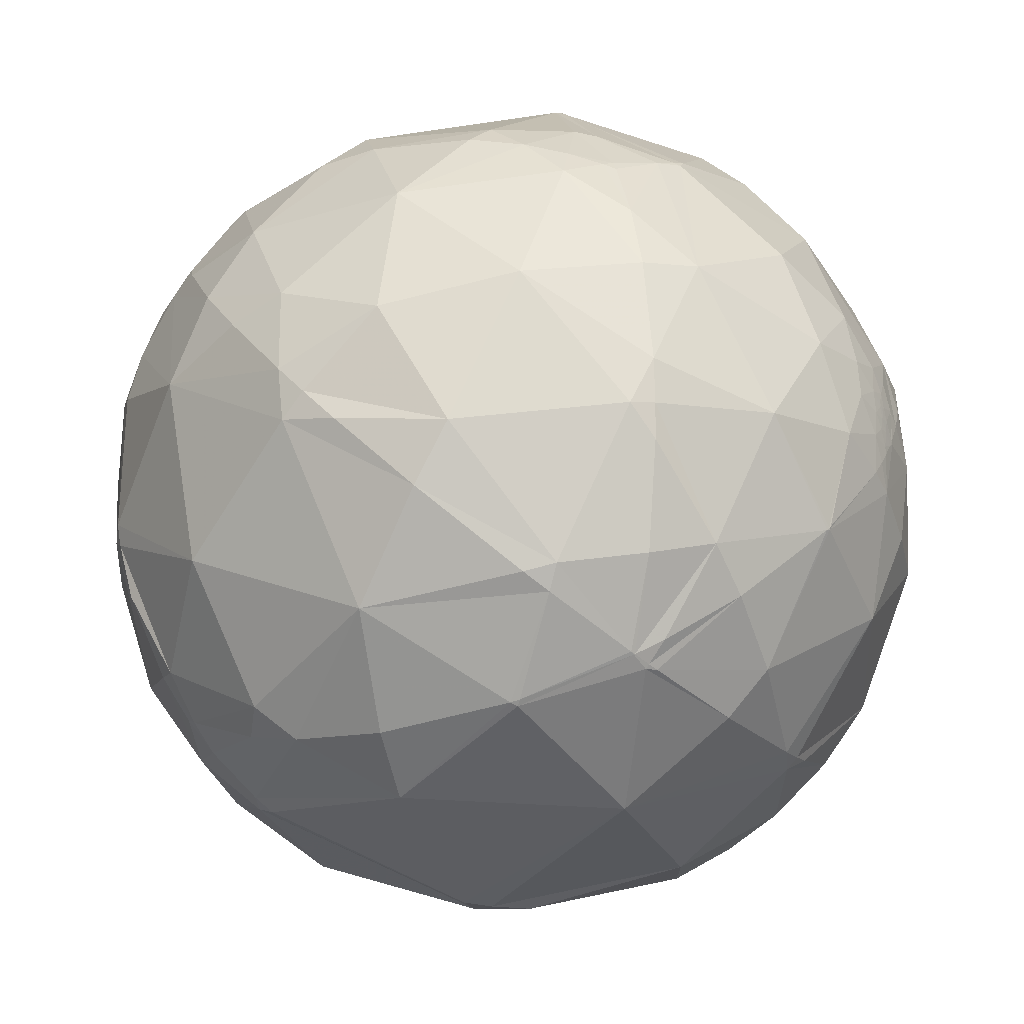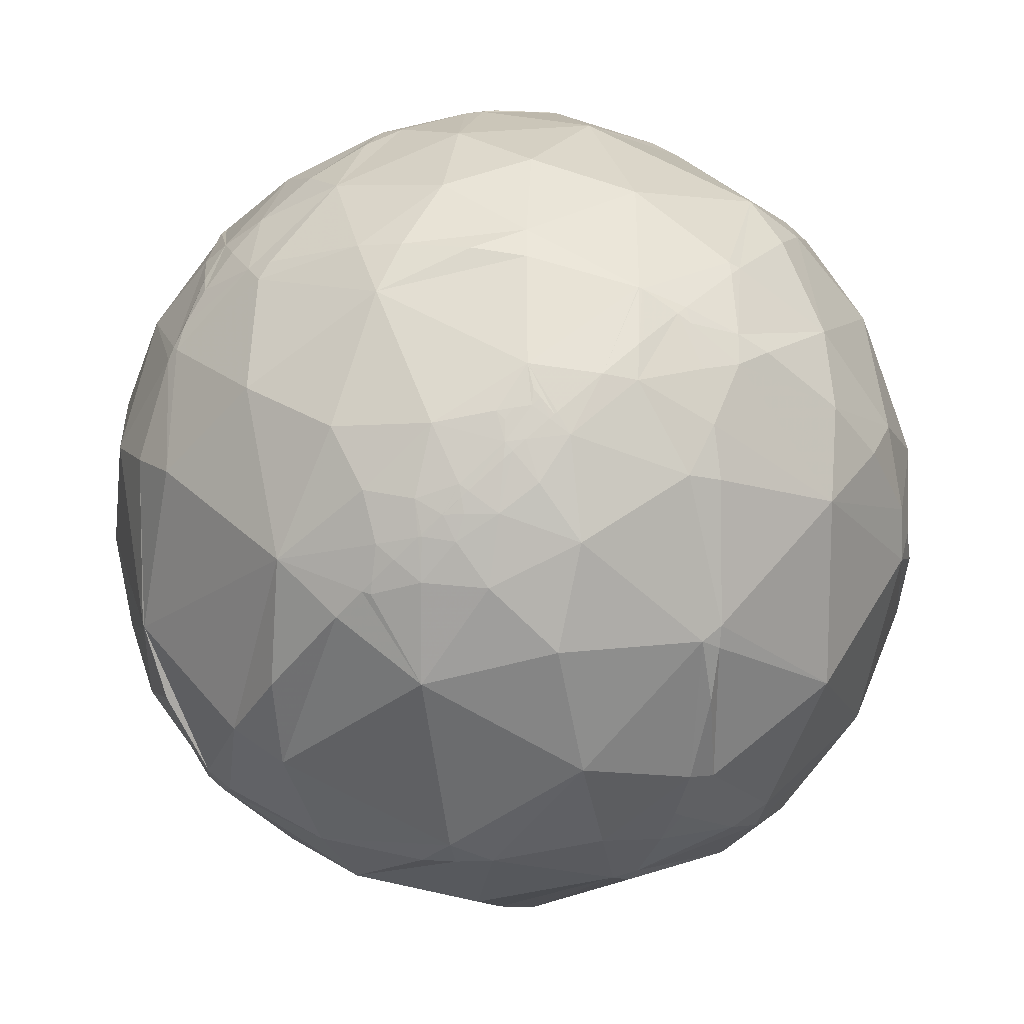
<metadata>
{"format":"obj","ext":"obj","renderer":"f3d","projection":"perspective","resolution":1024,"background":"white","views":[{"elev":-18.1,"azim":17.9,"up":"+Z"},{"elev":7.7,"azim":-81.8,"up":"+Z"}]}
</metadata>
<code>
v 0.6487 0.4713 0.5975
v 0.4915 -0.6523 -0.577
v 0.6721 0.488 -0.5568
v -0.4681 0.669 -0.5773
v -0.6721 -0.488 0.5568
v -0.4915 0.6523 0.577
v 0.4681 -0.669 0.5773
v -0.6487 -0.4713 -0.5975
v -0.1823 -0.2139 0.9597
v 0.3824 -0.3561 -0.8526
v -0.09684 0.01449 -0.9952
v 0.3249 0.7078 0.6273
v 0.09185 0.5024 0.8598
v 0.03408 0.8768 0.4797
v -0.1058 0.9566 0.2714
v -0.2603 0.836 0.4831
v 0.2684 0.9097 -0.317
v -0.09069 0.0571 0.9942
v 0.1268 0.194 0.9728
v 0.4041 0.05956 -0.9128
v -0.176 -0.6008 0.7797
v 0.00731 -0.8697 0.4934
v 0.1867 0.7184 -0.6702
v -0.06804 0.7153 0.6955
v -0.2001 0.5178 0.8318
v -0.3302 0.07728 0.9407
v -0.1498 0.2948 0.9437
v -0.4727 -0.3541 0.8069
v -0.08817 -0.5439 -0.8345
v -0.3962 -0.6675 -0.6305
v 0.1645 -0.6726 0.7215
v -0.06681 -0.8722 -0.4845
v -0.4599 -0.1131 0.8807
v 0.2843 0.4034 -0.8697
v -0.1303 0.5418 -0.8304
v -0.1308 0.989 -0.06886
v -0.1513 0.8496 -0.5052
v 0.9756 -0.1935 0.1034
v -0.5546 0.706 0.4405
v -0.4895 0.3022 -0.8179
v -0.4943 0.00876 -0.8692
v -0.2169 -0.9739 -0.06732
v 0.5942 0.2636 -0.7599
v -0.6987 -0.3864 0.6021
v 0.3702 -0.01014 0.9289
v 0.407 0.3417 0.8471
v 0.2367 -0.6911 -0.6829
v -0.4149 0.8889 0.1941
v -0.6968 0.6961 0.173
v -0.992 0.00463 0.1261
v -0.9324 -0.1023 0.3467
v -0.9468 0.03665 0.3196
v 0.9756 -0.1935 0.1034
v 0.9756 -0.1935 0.1034
v 0.9756 -0.1935 0.1034
v 0.9756 -0.1935 0.1034
v 0.9756 -0.1935 0.1034
v 0.9756 -0.1935 0.1034
v -0.7918 0.4817 0.3755
v -0.4577 0.3445 0.8197
v -0.6749 -0.1317 0.7261
v -0.8806 -0.1628 0.4451
v 0.9757 -0.1931 0.1035
v 0.9756 -0.1936 0.1032
v 0.9757 -0.1933 0.1037
v 0.9756 -0.1935 0.1034
v 0.9756 -0.1935 0.1034
v 0.9756 -0.1935 0.1035
v 0.9756 -0.1936 0.1034
v 0.9756 -0.1935 0.1034
v 0.9756 -0.1935 0.1034
v 0.9756 -0.1935 0.1034
v 0.3662 -0.7491 0.5521
v 0.9756 -0.1936 0.1034
v 0.9758 -0.1928 0.1031
v 0.9758 -0.1924 0.1041
v 0.6785 -0.6502 -0.3419
v 0.9827 -0.1803 0.04315
v 0.977 -0.1878 0.1014
v 0.3475 -0.5955 0.7243
v 0.239 -0.3906 0.889
v 0.9756 -0.1933 0.1039
v 0.9756 -0.1935 0.1034
v 0.9756 -0.1935 0.1034
v 0.9756 -0.1939 0.1033
v 0.9756 -0.1937 0.1036
v 0.9756 -0.1936 0.1035
v 0.9756 -0.1935 0.1034
v 0.9755 -0.1947 0.1027
v -0.5626 0.07583 0.8232
v -0.6678 -0.6068 0.4311
v 0.9756 -0.1935 0.1034
v 0.9815 -0.1913 0.003432
v 0.9781 -0.1783 -0.1075
v 0.9787 -0.1842 0.09106
v 0.969 -0.2465 0.01596
v 0.6944 0.4229 0.5822
v 0.9756 -0.1935 0.1034
v 0.5401 -0.8392 -0.06414
v 0.3704 -0.8335 -0.4101
v 0.8044 -0.5932 -0.03375
v 0.8815 -0.3983 -0.2538
v 0.9176 -0.09922 -0.385
v 0.8616 0.1315 0.4903
v 0.6355 0.6997 0.3265
v -0.2446 -0.936 0.2532
v 0.5856 0.5924 -0.5534
v 0.6934 -0.05163 -0.7187
v -0.8421 -0.2823 -0.4595
v -0.9548 -0.2402 -0.1752
v 0.3149 -0.9181 0.2408
v -0.4377 0.6407 -0.6308
v -0.7835 0.1877 0.5924
v -0.5698 -0.8136 0.1155
v -0.6589 -0.5585 -0.5038
v 0.9783 -0.1946 0.07145
v 0.6588 0.08606 0.7474
v 0.5061 -0.617 -0.6027
v 0.7273 -0.3893 -0.5652
v 0.9833 -0.166 0.0752
v 0.9306 -0.3657 -0.01653
v 0.9492 -0.2992 0.09712
v 0.9999 -0.002099 0.01009
v 0.9744 -0.1737 0.1425
v 0.9223 0.3537 0.1558
v 0.9635 -0.05536 0.2621
v 0.8002 -0.4325 0.4154
v 0.8828 -0.4319 0.1848
v 0.9654 -0.2249 0.1319
v 0.9602 -0.192 0.2031
v 0.6611 -0.688 0.2995
v 0.5782 -0.4974 0.6468
v 0.8244 0.2347 -0.5151
v 0.9754 -0.1935 0.106
v -0.7445 0.03331 -0.6668
v -0.7733 0.4137 -0.4804
v -0.9147 0.2648 0.3052
v 0.9658 0.1589 -0.2051
v -0.9973 -0.02438 0.06906
v -0.9849 0.06712 0.1593
v -0.9603 -0.1994 0.1952
v -0.9547 -0.29 0.06656
v -0.8233 -0.5428 -0.166
v -0.8354 -0.5112 0.2019
v -0.9809 -0.02893 0.1922
v -0.5277 -0.3171 -0.788
v -0.823 -0.3967 0.4065
v 0.984 -0.03078 -0.1752
v -0.9847 -0.1158 0.1303
v 0.9771 -0.2085 0.04215
v 0.9704 -0.2291 0.0766
v -0.9662 0.05785 -0.2511
v -0.985 0.1649 -0.0515
v -0.9865 0.1525 0.05896
v -0.9673 0.1846 0.1737
v 0.9745 -0.1924 0.1156
v -0.9956 0.05048 0.0787
v -0.9022 -0.1786 0.3926
v -0.9256 -0.1378 0.3525
v -0.9168 -0.1772 0.3579
v -0.9371 -0.1214 0.3272
v -0.995 -0.09531 -0.03088
v -0.9907 -0.0412 0.1297
v 0.9762 -0.1893 0.106
v -0.5017 -0.5715 0.6494
v 0.2709 0.9421 0.1977
v -0.3777 0.631 0.6777
v 0.09684 -0.07604 0.9924
v -0.6215 0.4927 0.609
v 0.9756 -0.1935 0.1034
v 0.9757 -0.1926 0.1047
v 0.9756 -0.1935 0.1034
v 0.006727 -0.9853 0.1705
v 0.6651 0.742 -0.08454
v 0.9859 -0.1217 0.1151
v 0.8092 -0.1896 0.5562
v -0.9984 0.05157 -0.02135
v 0.974 -0.1361 0.1812
v 0.9401 -0.2855 0.1862
v -0.5736 0.7911 -0.2126
v -0.9515 -0.1239 0.2817
v -0.9187 -0.2614 0.2959
v -0.9223 0.3864 0.01094
v 0.9898 -0.1406 0.02335
v 0.979 -0.1737 0.1067
v 0.1712 -0.979 -0.111
v 0.9755 -0.1943 0.1035
v -0.498 -0.8073 -0.3166
v 0.9122 -0.2703 0.3079
v -0.9067 -0.1955 0.3738
v 0.855 0.4491 -0.2594
v 0.9749 -0.1989 0.1004
v -0.3842 -0.785 0.4859
v 0.5629 -0.2123 0.7988
v 0.6499 0.4705 0.5969
v 0.6939 0.438 0.5716
v 0.7145 0.4215 0.5585
v 0.9 0.2137 0.3799
v 0.9697 0.06088 0.2365
v 0.9888 -0.0309 0.1463
v 0.9922 -0.08969 0.08697
v 0.9898 -0.1378 0.03746
v 0.9891 -0.1443 0.03074
v 0.9886 -0.1479 0.02697
v 0.9873 -0.1578 0.01663
v 0.9818 -0.1892 -0.01636
v 0.9758 -0.2144 -0.04322
v 0.9665 -0.245 -0.07612
v 0.8837 -0.3977 -0.2467
v 0.8809 -0.4013 -0.2509
v 0.8769 -0.4063 -0.2567
v 0.7083 -0.5539 -0.4376
v 0.5532 -0.6309 -0.544
v 0.5516 -0.7434 -0.3782
v 0.5847 -0.7991 -0.1402
v 0.5878 -0.8068 -0.05979
v 0.5862 -0.809 0.04392
v 0.5574 -0.7795 0.2857
v 0.5194 -0.7337 0.438
v 0.5378 -0.5573 0.6326
v 0.5649 -0.5046 0.6529
v 0.5693 -0.4955 0.656
v 0.5793 -0.474 0.6632
v 0.6677 -0.2065 0.7152
v 0.6995 0.02649 0.7141
v 0.7016 0.09513 0.7062
v 0.6905 0.2754 0.6688
v 0.664 0.4163 0.6211
v 0.6489 0.4715 0.5972
v 0.6889 0.5005 0.5243
v 0.7811 0.5674 0.2607
v 0.8089 0.5875 0.02454
v 0.7939 0.5766 -0.1932
v 0.7351 0.5338 -0.4178
v 0.6745 0.4897 -0.5525
v 0.5936 0.5403 -0.5964
v 0.5429 0.5693 -0.6173
v 0.1962 0.6953 -0.6914
v 0.152 0.7039 -0.6938
v -0.1452 0.7246 -0.6737
v -0.382 0.6928 -0.6116
v -0.4629 0.6706 -0.5796
v -0.5097 0.6059 -0.6108
v -0.6251 0.3584 -0.6934
v -0.6859 0.1085 -0.7196
v -0.6956 0.02815 -0.7179
v -0.7009 -0.05841 -0.7109
v -0.6856 -0.3097 -0.6588
v -0.7008 -0.5092 -0.4996
v -0.7694 -0.5589 -0.3095
v -0.7952 -0.5776 -0.1844
v -0.8019 -0.5824 -0.1334
v -0.7948 -0.5772 0.1877
v -0.7703 -0.5594 0.3059
v -0.7324 -0.5318 0.4252
v -0.6901 -0.5011 0.5221
v -0.6986 -0.3929 0.598
v -0.7 -0.3866 0.6004
v -0.7004 -0.3848 0.6011
v -0.7293 -0.1402 0.6697
v -0.7259 -0.01474 0.6876
v -0.7048 0.1449 0.6944
v -0.6805 0.2495 0.6889
v -0.5983 0.4713 0.648
v -0.5689 0.529 0.6298
v -0.7354 0.5361 -0.4145
v -0.8646 0.4158 -0.2821
v -0.9631 0.2468 -0.1072
v -0.9816 0.1854 -0.04595
v -0.9866 0.1619 -0.02279
v -0.9934 0.1116 0.02624
v -0.9953 0.05858 0.07717
v -0.9951 0.05156 0.08387
v -0.9919 0.006152 0.1269
v -0.9915 0.00247 0.1303
v -0.9857 -0.03434 0.1648
v -0.9828 -0.04882 0.1783
v -0.9616 -0.1222 0.2457
v -0.9545 -0.141 0.2626
v -0.9432 -0.1679 0.2868
v -0.9189 -0.2162 0.3299
v -0.9134 -0.226 0.3385
v -0.9102 -0.2316 0.3434
v -0.8474 -0.3224 0.4219
v -0.7814 -0.3953 0.4828
v -0.6937 -0.4718 0.5442
v -0.5329 0.7503 -0.3912
v -0.5694 0.7931 -0.2165
v -0.5701 0.7939 -0.2115
v -0.5712 0.7951 -0.2037
v -0.5812 0.7924 0.1849
v -0.5426 0.7294 0.4165
v -0.5352 0.7179 0.4452
v -0.5202 0.6952 0.4961
v 0.6013 0.4366 -0.6692
v 0.4591 0.3332 -0.8235
v 0.3449 0.2503 -0.9047
v 0.03784 0.02722 -0.9989
v -0.04094 -0.03 -0.9987
v -0.09767 -0.0712 -0.9927
v -0.4806 -0.3493 -0.8044
v -0.5135 -0.3732 -0.7727
v -0.599 -0.4352 -0.6721
v 0.6486 0.4718 0.5973
v 0.5349 0.7183 0.4449
v 0.3498 0.9088 0.2274
v 0.3049 0.9357 0.1773
v 0.2742 0.9509 0.1436
v -0.006526 0.9887 -0.1499
v -0.1445 0.9474 -0.2855
v -0.2934 0.8562 -0.4252
v -0.4651 0.6732 -0.5748
v 0.3532 0.6224 0.6985
v 0.2553 0.6535 0.7126
v -0.05827 0.7041 0.7077
v -0.07621 0.7048 0.7053
v -0.1238 0.7057 0.6976
v -0.3526 0.686 0.6364
v -0.4465 0.6653 0.5984
v 0.4585 -0.6566 0.5989
v 0.3981 -0.5783 0.7121
v 0.2637 -0.4002 0.8777
v 0.2521 -0.3848 0.8879
v 0.2454 -0.3757 0.8936
v 0.2137 -0.3332 0.9183
v 0.0442 -0.103 0.9937
v -0.05245 0.02992 0.9982
v -0.07803 0.06528 0.9948
v -0.1009 0.09703 0.9901
v -0.2012 0.2367 0.9505
v -0.2574 0.3157 0.9133
v -0.3395 0.432 0.8355
v -0.4115 0.5352 0.7377
v -0.453 0.5956 0.6633
v 0.4391 -0.6778 0.5897
v 0.3616 -0.6974 0.6188
v 0.2605 -0.7148 0.649
v 0.1299 -0.7251 0.6763
v -0.1144 -0.7101 0.6947
v -0.2568 -0.681 0.6858
v -0.4918 -0.5953 0.6354
v -0.5255 -0.5785 0.6238
v 0.4856 -0.6605 -0.5727
v 0.3475 -0.813 -0.4671
v 0.3002 -0.8521 -0.4288
v 0.08996 -0.9646 -0.2478
v -0.08789 -0.9926 -0.08344
v -0.1643 -0.9864 -0.009754
v -0.2303 -0.9715 0.05549
v -0.3748 -0.9044 0.2041
v -0.4812 -0.8161 0.3201
v -0.5935 -0.6658 0.4522
v -0.627 -0.6017 0.4948
v 0.4893 -0.653 -0.5781
v 0.2443 -0.7004 -0.6706
v 0.2234 -0.7021 -0.6761
v -0.08218 -0.6902 -0.7189
v -0.304 -0.639 -0.7066
v -0.4355 -0.5898 -0.68
v -0.6262 -0.4867 -0.6091
v 0.5142 -0.6196 -0.5931
v 0.527 -0.6 -0.6019
v 0.6347 -0.3875 -0.6686
v 0.7087 -0.1239 -0.6946
v 0.7189 -0.05638 -0.6929
v 0.7248 0.0004213 -0.689
v 0.7221 0.2525 -0.644
f 201 202 184 123
f 125 123 138
f 233 232 125 191
f 128 127 131
f 1 195 229
f 197 198 125
f 365 364 108
f 40 11 41
f 364 365 103 119
f 76 171 82
f 87 86 85
f 366 365 108
f 55 56 38
f 211 210 101 77
f 256 255 91
f 239 240 37 23
f 195 196 230 229
f 252 251 188 114
f 199 198 104 126
f 314 315 13
f 209 208 121
f 16 14 15
f 200 201 123
f 84 172 56
f 196 197 125 231 230
f 198 199 125
f 213 212 77
f 216 215 77 101
f 283 284 62
f 196 195 97
f 289 288 180
f 202 203 184
f 366 367 133
f 199 200 123 125
f 63 65 88
f 234 233 191
f 68 74 172
f 203 204 184
f 51 181 161
f 292 291 49 39
f 195 1 228 97
f 308 309 36 166
f 205 206 94 184
f 207 206 93 96
f 67 55 71
f 204 205 184
f 265 6 294 39 169
f 206 207 94
f 86 82 187
f 198 197 97 104
f 233 234 107 174
f 280 279 141 182
f 207 208 94
f 152 162 177
f 202 201 175
f 208 209 102 94
f 209 210 102
f 210 211 102
f 232 231 125
f 211 212 119 102
f 339 340 193 22
f 232 233 174
f 222 221 132
f 212 213 361 362 119
f 29 10 47
f 213 2 361
f 289 290 48 36
f 2 213 77 214
f 362 361 118
f 212 211 77
f 348 349 42
f 210 209 121 101
f 363 362 118 10
f 208 207 96 121
f 205 204 78 93
f 206 205 93
f 293 292 39
f 197 196 97
f 79 75 192
f 204 203 120 78
f 299 300 11
f 151 192 129
f 279 280 181
f 203 202 175 120
f 61 28 33
f 7 320 335
f 235 234 191 133
f 200 199 126
f 201 200 126 175
f 88 65 68
f 362 363 119
f 363 364 119
f 352 351 193
f 365 366 133 103
f 367 3 235 133
f 159 181 160
f 3 367 43 295
f 85 86 187
f 367 366 108 43
f 364 363 10 108
f 277 278 181 145
f 361 2 354 118
f 1 229 304
f 138 123 148
f 229 230 105 305 304
f 230 231 105
f 231 232 174 105
f 234 235 107
f 335 336 73
f 235 3 236 107
f 160 190 158
f 4 266 180 287
f 324 325 81
f 266 267 183 180
f 316 317 167 25
f 267 268 183
f 268 269 183
f 139 157 177
f 269 270 154 183
f 55 67 58
f 270 271 154
f 67 71 170
f 26 33 9
f 33 90 61
f 99 111 186
f 271 272 154
f 272 273 140 154
f 273 274 140
f 6 265 334
f 274 275 145 140
f 275 276 145
f 276 277 145
f 351 350 106 193
f 278 279 181
f 280 281 160 181
f 281 282 190 160
f 287 288 311 312
f 282 283 62 190
f 258 257 44
f 284 285 258 259 62
f 260 259 44 61
f 285 286 257 258
f 1 304 12 313
f 286 5 257
f 135 152 136
f 5 286 256
f 322 323 81
f 331 330 27
f 286 285 147 255 256
f 285 284 147
f 284 283 182 147
f 283 282 182
f 340 341 193
f 282 281 182
f 5 353 342
f 281 280 182
f 279 278 149 141
f 278 277 149
f 291 292 48
f 277 276 163 149
f 267 266 136
f 276 275 50 163
f 130 124 178
f 275 274 50
f 85 74 68
f 274 273 157 50
f 217 218 111 99
f 273 272 157
f 347 346 186
f 272 271 177 157
f 271 270 153 177
f 67 53 58
f 270 269 153
f 84 66 72
f 269 268 152 153
f 353 5 256 91
f 268 267 136 152
f 37 17 23
f 266 4 243 136
f 249 8 360 115
f 259 260 62
f 88 64 63
f 260 261 113 62
f 261 262 113
f 262 263 113
f 263 264 169 113
f 264 265 169
f 265 264 60 333 334
f 264 263 60
f 70 71 38
f 62 159 160
f 177 162 139
f 189 127 128
f 263 262 90 60
f 359 358 30
f 262 261 61 90
f 261 260 61
f 259 258 44
f 348 347 186 173
f 257 5 342 165 44
f 68 83 98
f 110 142 162
f 294 293 39
f 176 127 189
f 45 19 168
f 291 290 180 49
f 290 289 180
f 288 287 180
f 74 88 92
f 4 287 312
f 334 333 167
f 288 289 36 310 311
f 221 220 132
f 290 291 48
f 86 87 65
f 345 344 100
f 292 293 16 48
f 326 325 168
f 4 312 242
f 293 294 319 318 16
f 116 120 95
f 294 6 319
f 351 352 91 114
f 312 311 37 241 242
f 64 88 74
f 311 310 37
f 49 183 59
f 310 309 17 37
f 135 109 152
f 305 306 166 12
f 309 308 17
f 308 307 174 17
f 121 96 122
f 33 28 9
f 307 306 105 174
f 306 305 105
f 240 239 35
f 304 305 12
f 189 179 130
f 331 332 60
f 242 241 112
f 215 214 77
f 306 307 166
f 142 110 143
f 127 176 132
f 307 308 166
f 309 310 36
f 236 237 107
f 183 155 137
f 237 238 23 107
f 327 326 168
f 238 239 23
f 240 241 37
f 223 222 132
f 4 242 112 243
f 241 240 35 112
f 352 353 91
f 239 238 34 35
f 21 9 28
f 238 237 34
f 330 329 27
f 237 236 295 296 34
f 129 192 156
f 35 34 11
f 236 3 295
f 181 159 161
f 220 7 219 131 132
f 6 334 167 319
f 333 332 25 167
f 332 331 27 25
f 104 176 126
f 329 328 19 27
f 151 129 122
f 328 327 168 19
f 68 172 83
f 315 316 25 13
f 325 324 45 168
f 122 96 151
f 324 323 194 45
f 89 75 64
f 316 315 24
f 323 322 222 223 194
f 322 321 221 222
f 321 320 220 221
f 162 142 149
f 320 7 220
f 320 321 80 336 335
f 45 117 46
f 321 322 81 80
f 313 314 13 46
f 323 324 81
f 296 297 34
f 325 326 9 81
f 326 327 18 9
f 192 134 156
f 327 328 18
f 328 329 18
f 329 330 26 18
f 330 331 60 26
f 332 333 60
f 223 224 194
f 123 184 94
f 344 345 32 356 355
f 224 225 117 194
f 79 164 75
f 225 226 117
f 217 216 101 131
f 63 76 65
f 226 227 117
f 227 228 46 117
f 96 150 151
f 219 7 335 73
f 228 1 313 46
f 228 227 97
f 227 226 104 97
f 226 225 176 104
f 225 224 176
f 144 142 143
f 345 346 32
f 224 223 132 176
f 341 340 21 165
f 317 318 167
f 318 319 167
f 318 317 24 16
f 317 316 24
f 315 314 12 24
f 251 252 143
f 314 313 12
f 353 352 193 341 342
f 337 336 80 31
f 350 349 106
f 144 182 142
f 349 348 173 106
f 346 345 100 186
f 344 343 100
f 131 127 132
f 343 2 214 100
f 2 343 354
f 120 116 78
f 79 95 185
f 343 344 355 354
f 36 48 15
f 346 347 42 32
f 347 348 42
f 349 350 114 42
f 165 21 28
f 355 356 47
f 350 351 114
f 248 247 146
f 214 215 99 100
f 52 51 62
f 215 216 99
f 216 217 99
f 9 18 26
f 218 219 73 111
f 243 244 136
f 219 218 131
f 218 217 131
f 336 337 73
f 101 121 128
f 253 252 114
f 337 338 22 73
f 338 339 22
f 342 341 165
f 340 339 21
f 339 338 31 21
f 248 8 249 109
f 298 297 20
f 338 337 31
f 297 298 11 34
f 298 299 11
f 246 247 135
f 247 246 41 146
f 300 301 146 11
f 22 193 106
f 301 302 146
f 68 98 88
f 254 255 147 144
f 302 303 146
f 303 8 248 146
f 8 303 360
f 159 62 51
f 303 302 359 360
f 244 245 135 136
f 302 301 29 358 359
f 301 300 29
f 300 299 10 29
f 252 253 144 143
f 299 298 20 10
f 183 154 155
f 297 296 43 20
f 296 295 43
f 246 245 40 41
f 69 172 74
f 354 355 47 118
f 245 244 40
f 244 243 112 40
f 245 246 135
f 59 113 169
f 247 248 109 135
f 249 250 143 109
f 140 145 52
f 250 251 143
f 253 254 144
f 10 20 108
f 255 254 91
f 254 253 114 91
f 251 250 115 188
f 250 249 115
f 360 359 30 115
f 75 164 76
f 358 357 32 30
f 357 356 32
f 66 170 71
f 356 357 29 47
f 357 358 29
f 11 40 35
f 14 16 24
f 116 150 78
f 130 129 124
f 15 14 166
f 155 52 137
f 44 165 28
f 16 15 48
f 19 45 46
f 42 114 188
f 42 188 32
f 62 113 52
f 87 85 68
f 187 134 192
f 169 39 59
f 134 187 171
f 187 192 89
f 176 189 126
f 189 128 179
f 40 112 35
f 72 66 71
f 180 183 49
f 52 145 181
f 83 172 84
f 140 52 155
f 59 183 137
f 49 59 39
f 153 152 177
f 146 41 11
f 110 162 152
f 14 24 12
f 57 170 66
f 62 158 190
f 94 102 103
f 170 57 53
f 150 116 151
f 57 66 84
f 164 79 185
f 96 93 150
f 14 12 166
f 150 93 78
f 186 111 173
f 56 54 57
f 99 186 100
f 191 125 138
f 46 13 19
f 182 144 147
f 173 111 22
f 142 182 141
f 155 154 140
f 152 109 110
f 149 163 139
f 192 151 116
f 69 70 172
f 70 69 92
f 172 70 38
f 26 90 33
f 90 26 60
f 20 43 108
f 115 30 188
f 36 15 166
f 71 55 38
f 28 61 44
f 32 188 30
f 55 58 54
f 54 58 53
f 55 54 56
f 57 54 53
f 56 57 84
f 164 171 76
f 171 164 134
f 21 31 81
f 178 126 130
f 81 31 80
f 21 81 9
f 67 170 53
f 84 72 98
f 98 72 92
f 64 75 63
f 84 98 83
f 74 85 64
f 89 192 75
f 95 120 185
f 116 95 192
f 10 118 47
f 191 138 133
f 121 122 128
f 101 128 131
f 130 179 129
f 189 130 126
f 119 103 102
f 109 143 110
f 52 181 51
f 148 123 94
f 138 148 103
f 50 157 139
f 129 156 124
f 137 52 113
f 50 139 163
f 158 62 160
f 159 51 161
f 162 149 139
f 149 142 141
f 89 85 187
f 19 13 27
f 27 13 25
f 64 85 89
f 82 171 187
f 76 82 65
f 82 86 65
f 56 172 38
f 174 107 17
f 111 73 22
f 194 117 45
f 175 126 178
f 175 178 124
f 137 113 59
f 129 179 122
f 92 88 98
f 124 156 185
f 156 134 164
f 107 23 17
f 72 70 92
f 70 72 71
f 103 133 138
f 94 103 148
f 156 164 185
f 106 173 22
f 87 68 65
f 76 63 75
f 185 120 175
f 185 175 124
f 179 128 122
f 74 92 69
f 192 95 79

</code>
